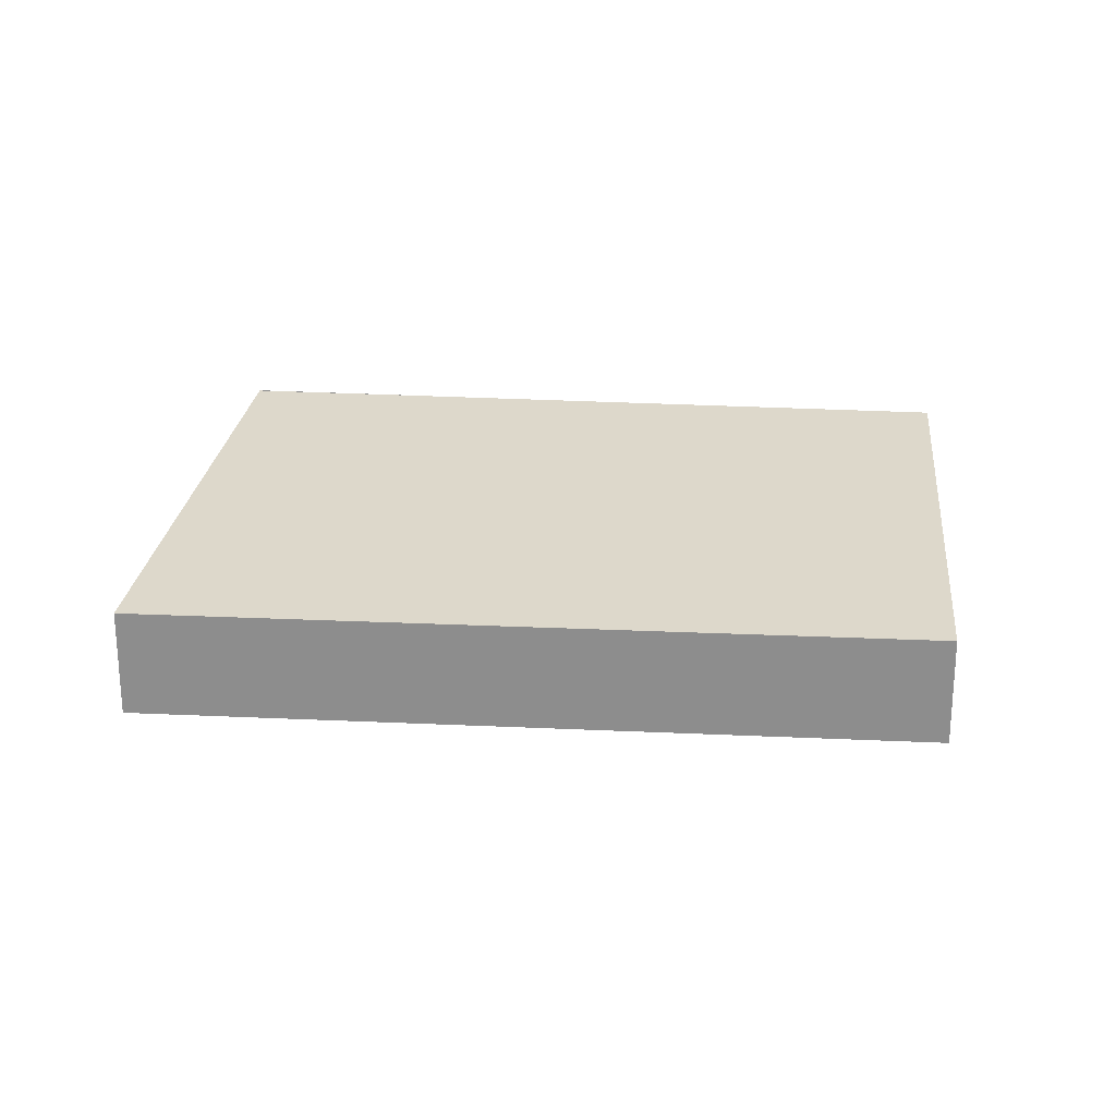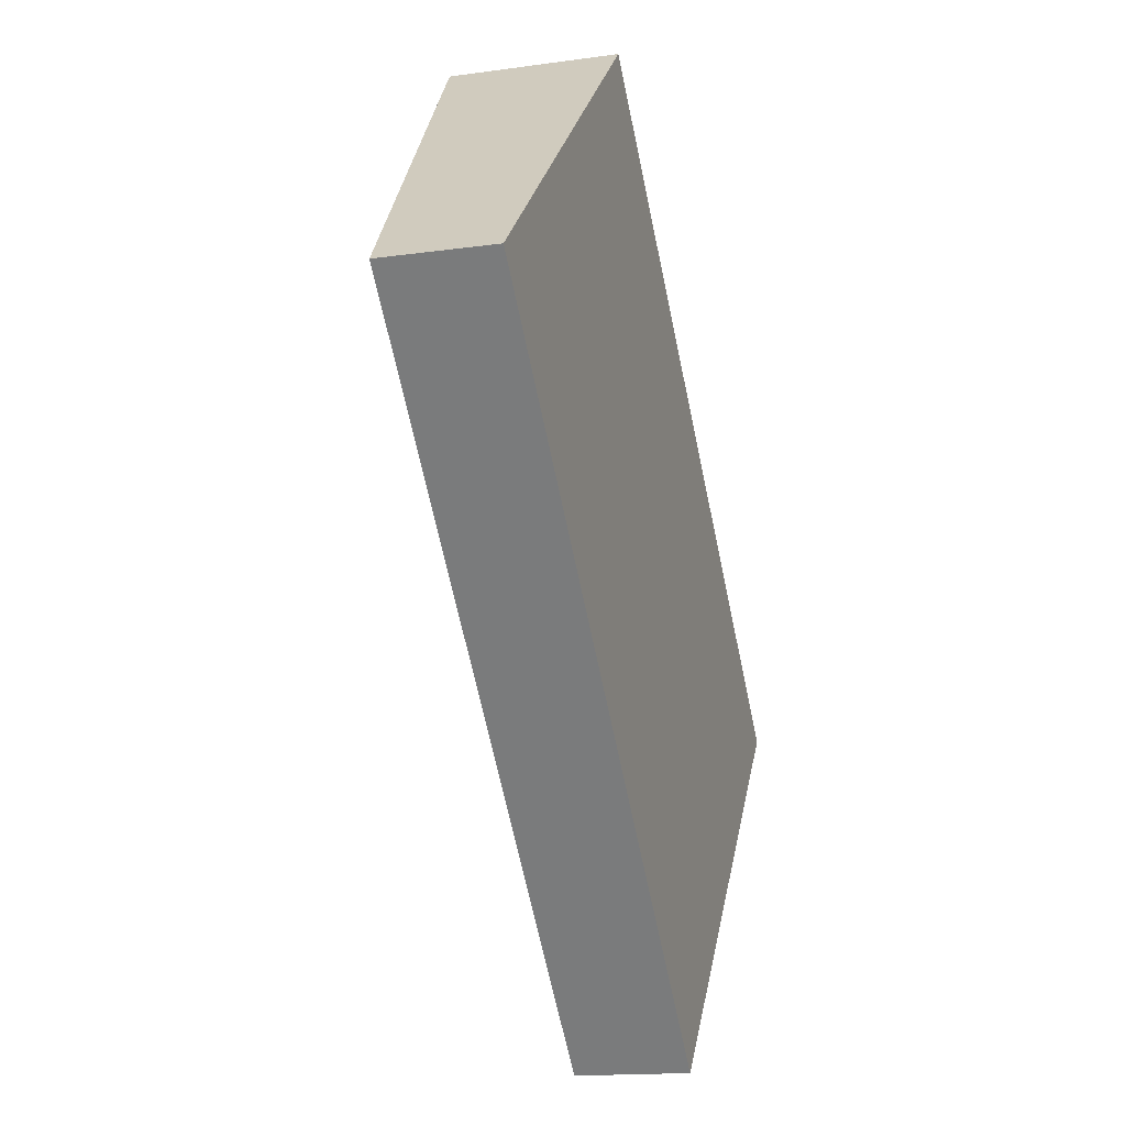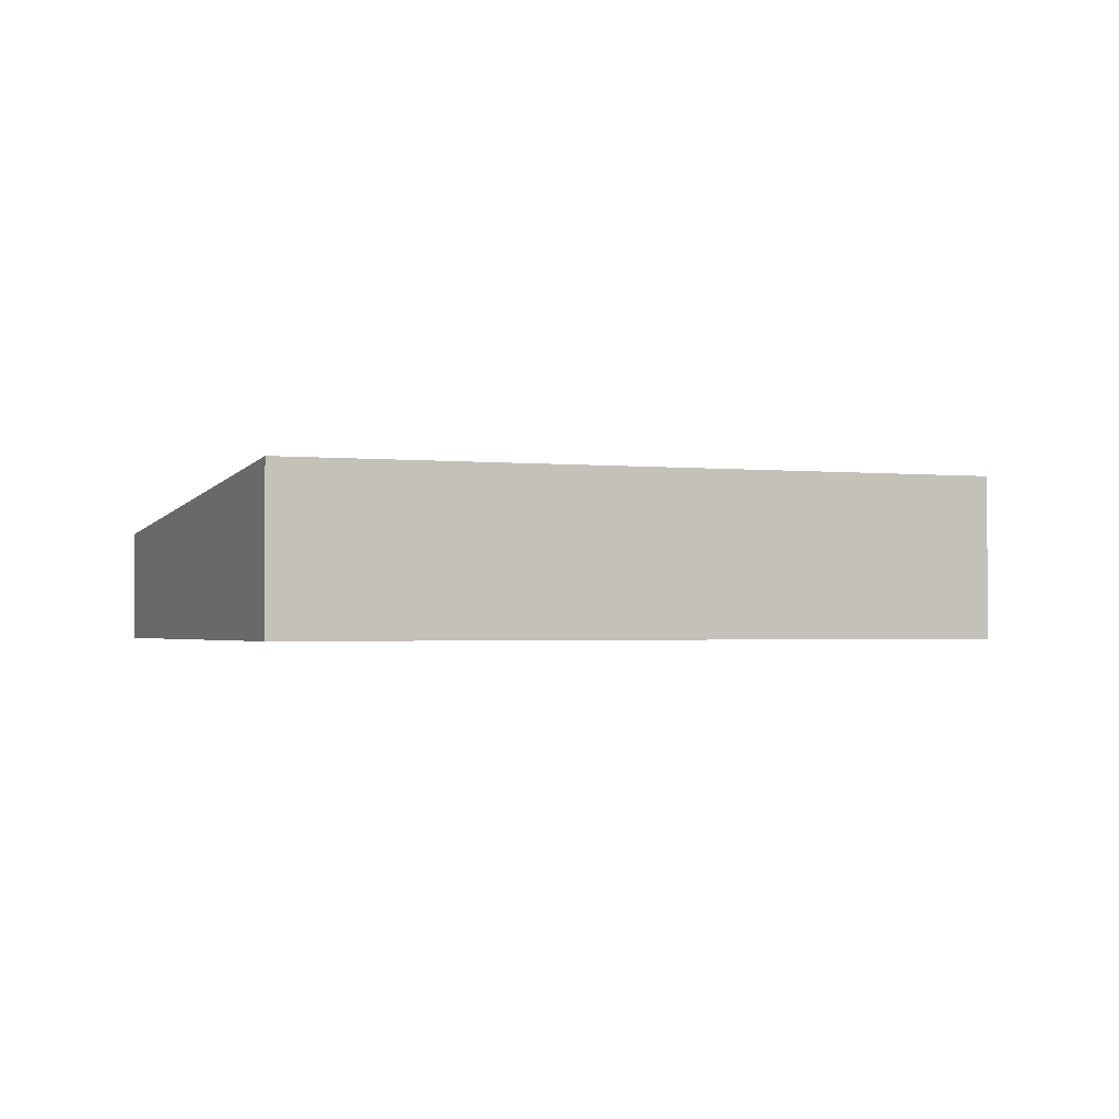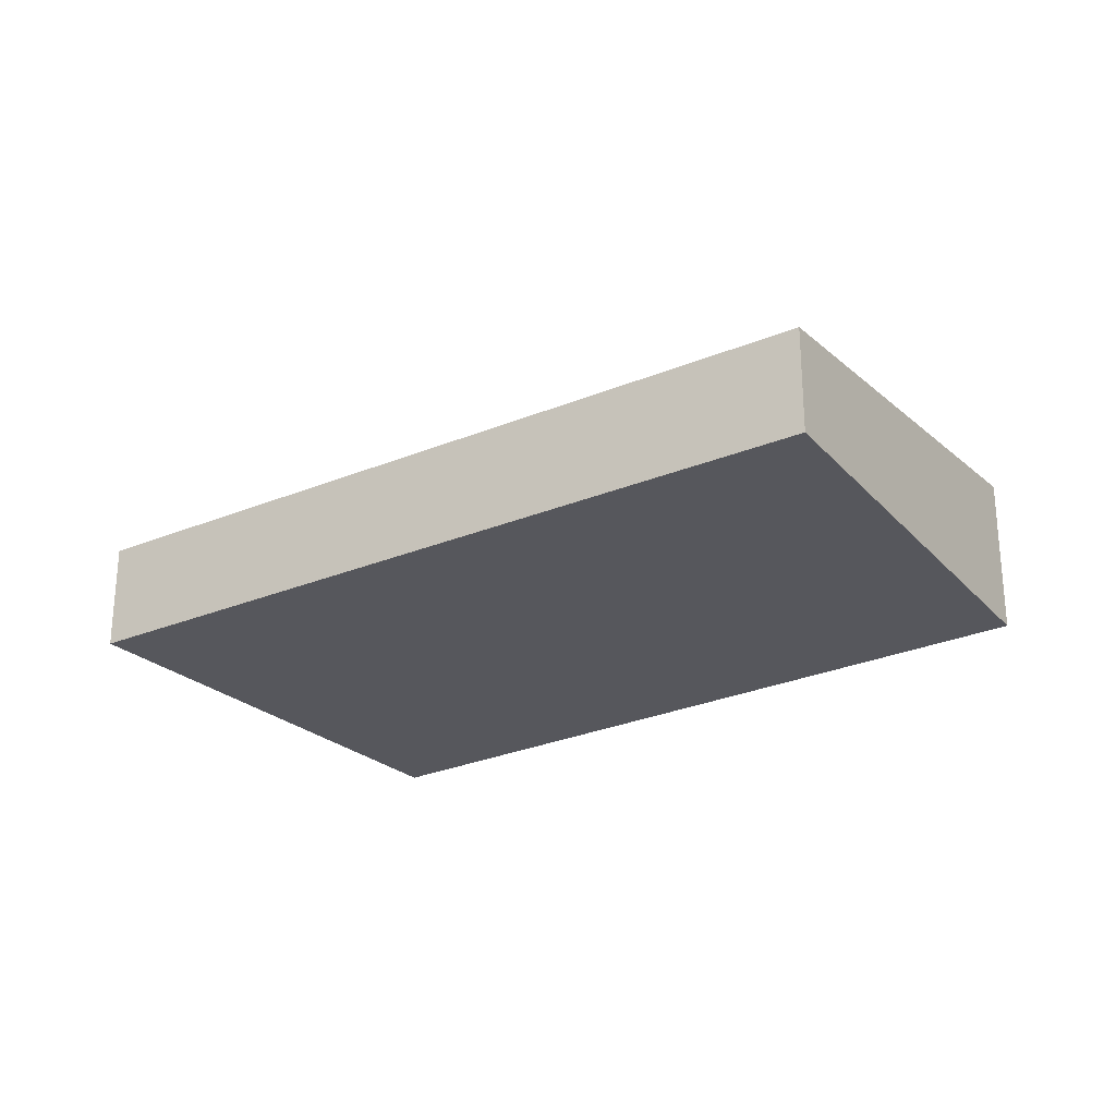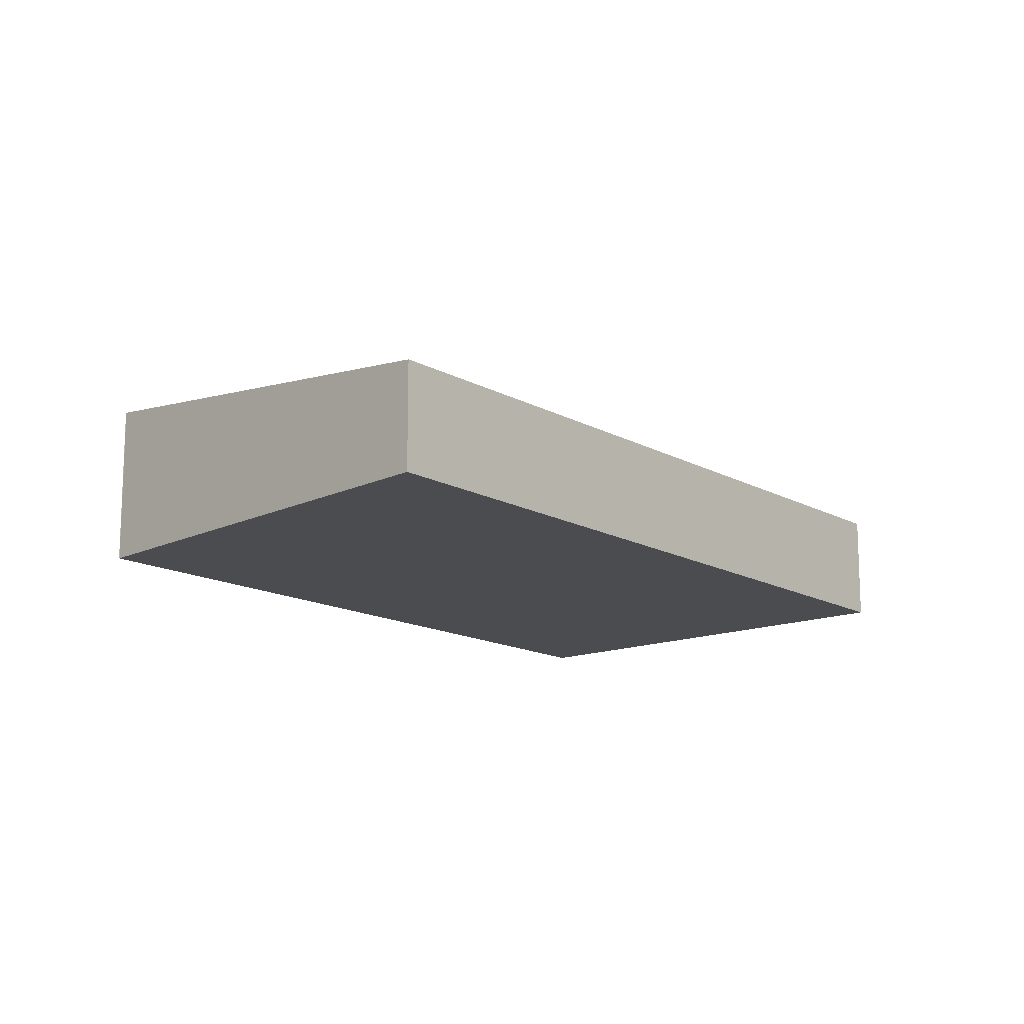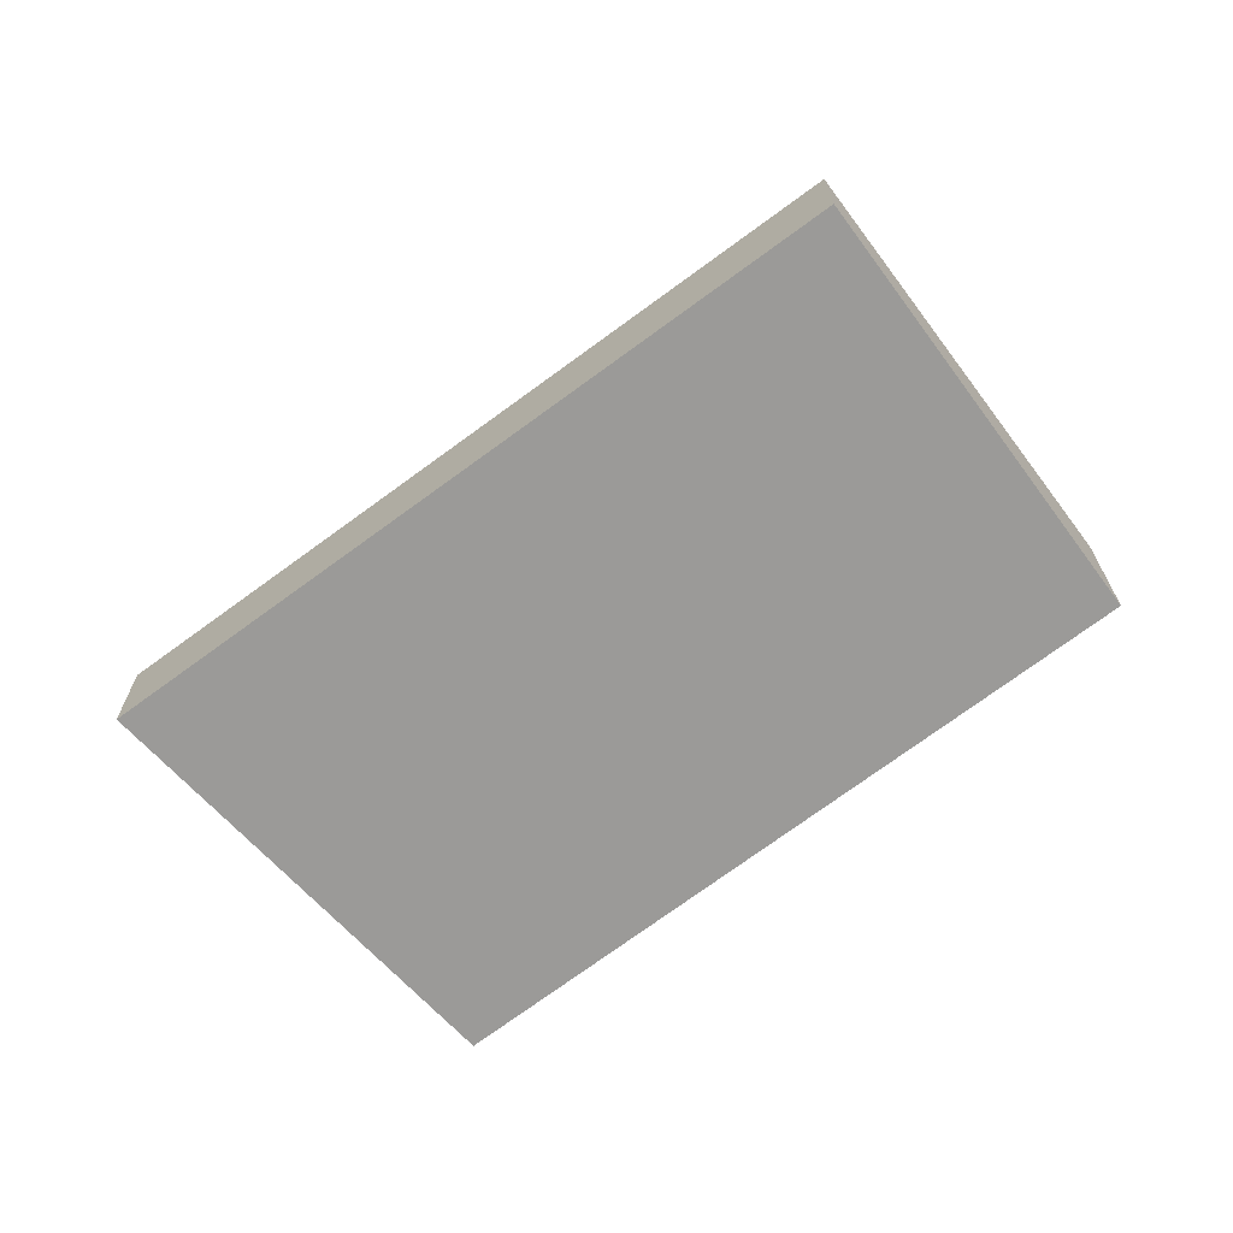
<metadata>
{"format":"obj","ext":"obj","renderer":"f3d","projection":"perspective","resolution":1024,"background":"white","views":[{"elev":24.8,"azim":-129.1,"up":"+Y"},{"elev":-15.2,"azim":-73.2,"up":"+Z"},{"elev":-1.5,"azim":22.1,"up":"+Y"},{"elev":-27.6,"azim":-101.2,"up":"+Y"},{"elev":-14.7,"azim":176.3,"up":"+Y"},{"elev":-69.3,"azim":-96.9,"up":"+Y"}]}
</metadata>
<code>
v  5.116 2.505 4.832
v  2.838 1.683 -2.999
v  0 1.687 1.033e-16
v  8.53 1.677 -9.013
v  11.03 2.513 -1.232
v  13.18 2.515 -3.453
v  13.18 2.114e-16 -3.453
v  8.53 5.519e-16 -9.013
v  2.838 1.836e-16 -2.999
v  0 0 0
v  5.116 -2.959e-16 4.832
v  13.19 2.109e-16 -3.445
v  13.19 2.516 -3.445
v  11.03 7.544e-17 -1.232
g defaultobject
f 1 2 3
f 2 1 4
f 4 1 5
f 4 5 6
f 7 4 6
f 4 7 8
f 8 2 4
f 2 8 9
f 2 9 3
f 3 9 10
f 3 11 1
f 11 3 10
f 5 12 13
f 12 5 14
f 14 5 1
f 14 1 11
f 9 11 10
f 11 9 8
f 11 8 14
f 14 8 7
f 14 7 12

</code>
